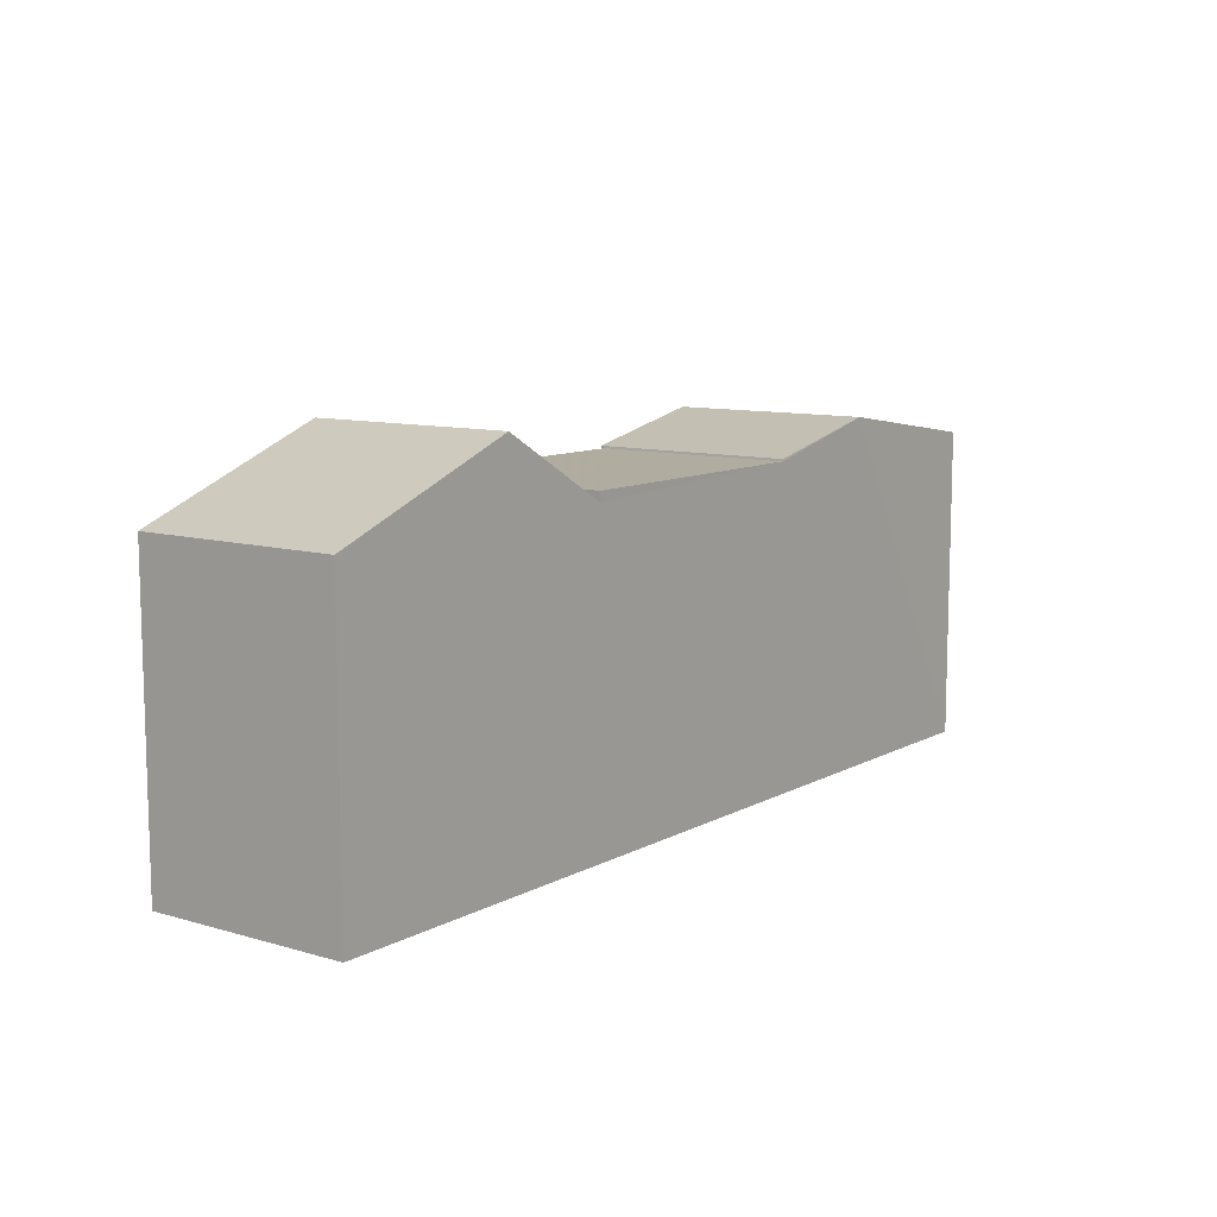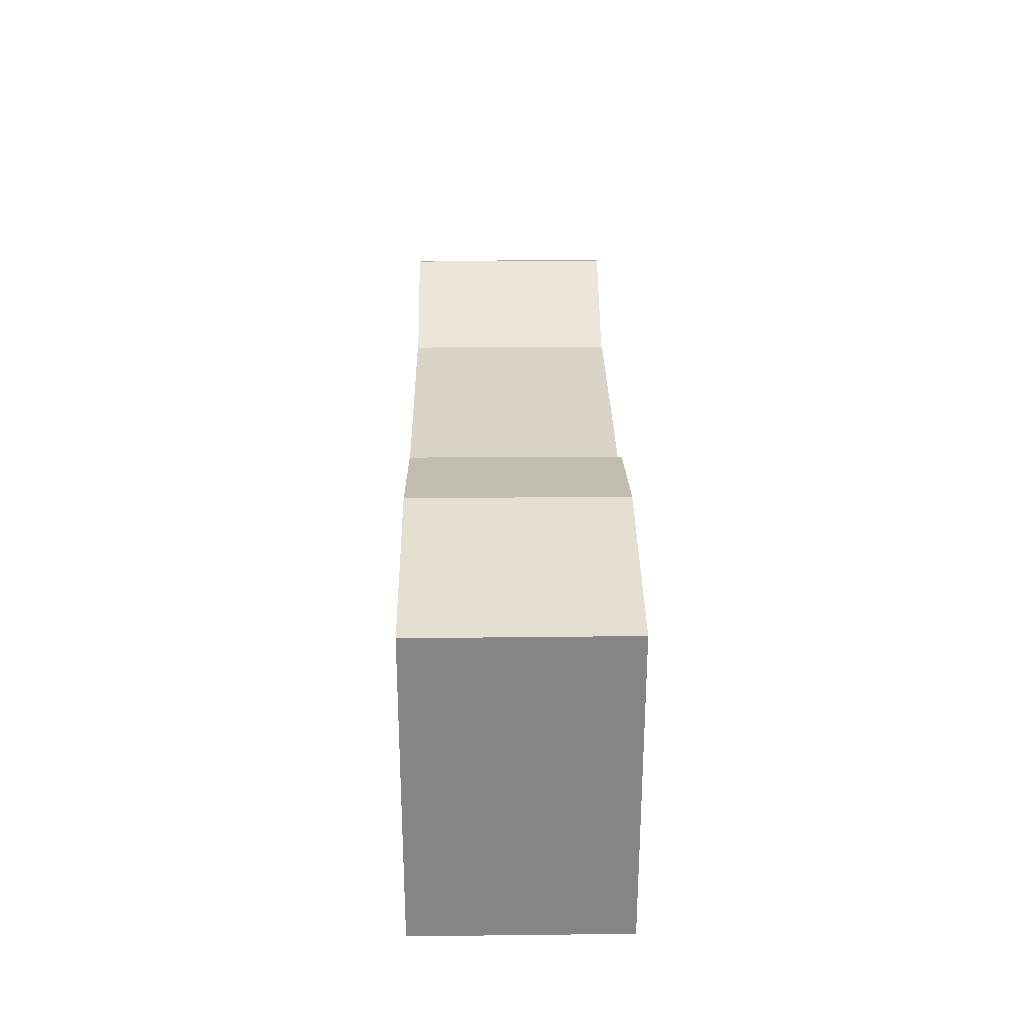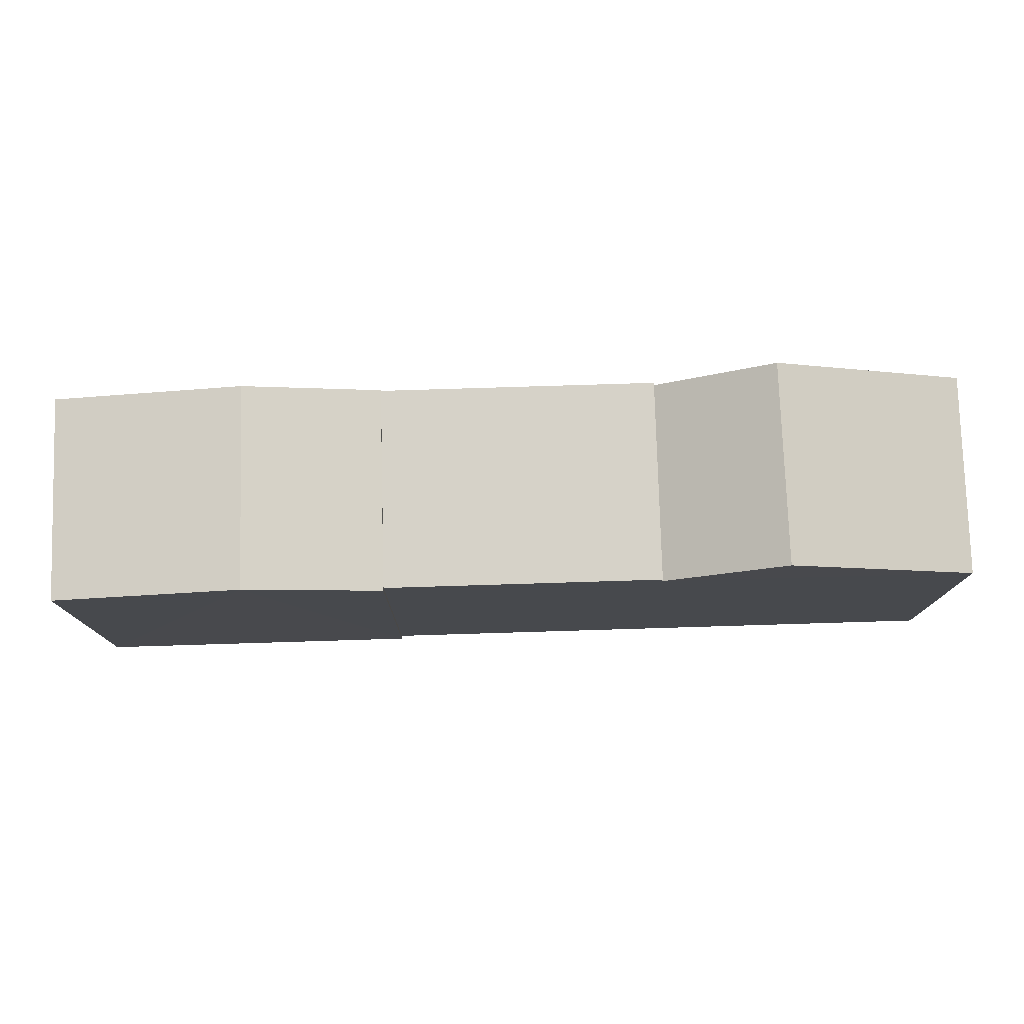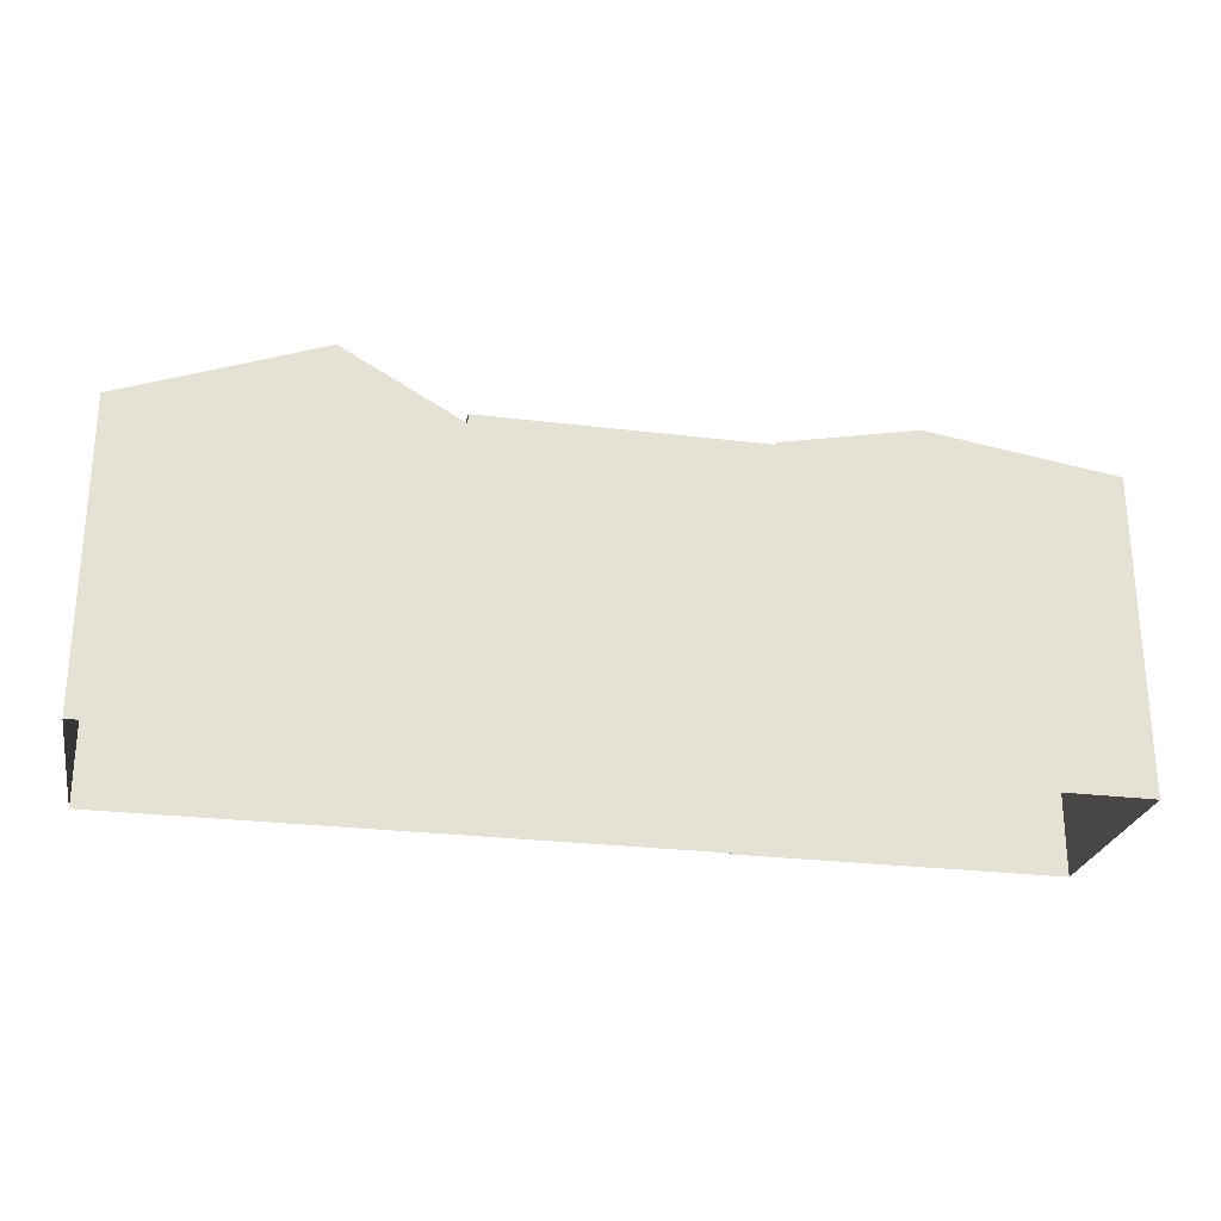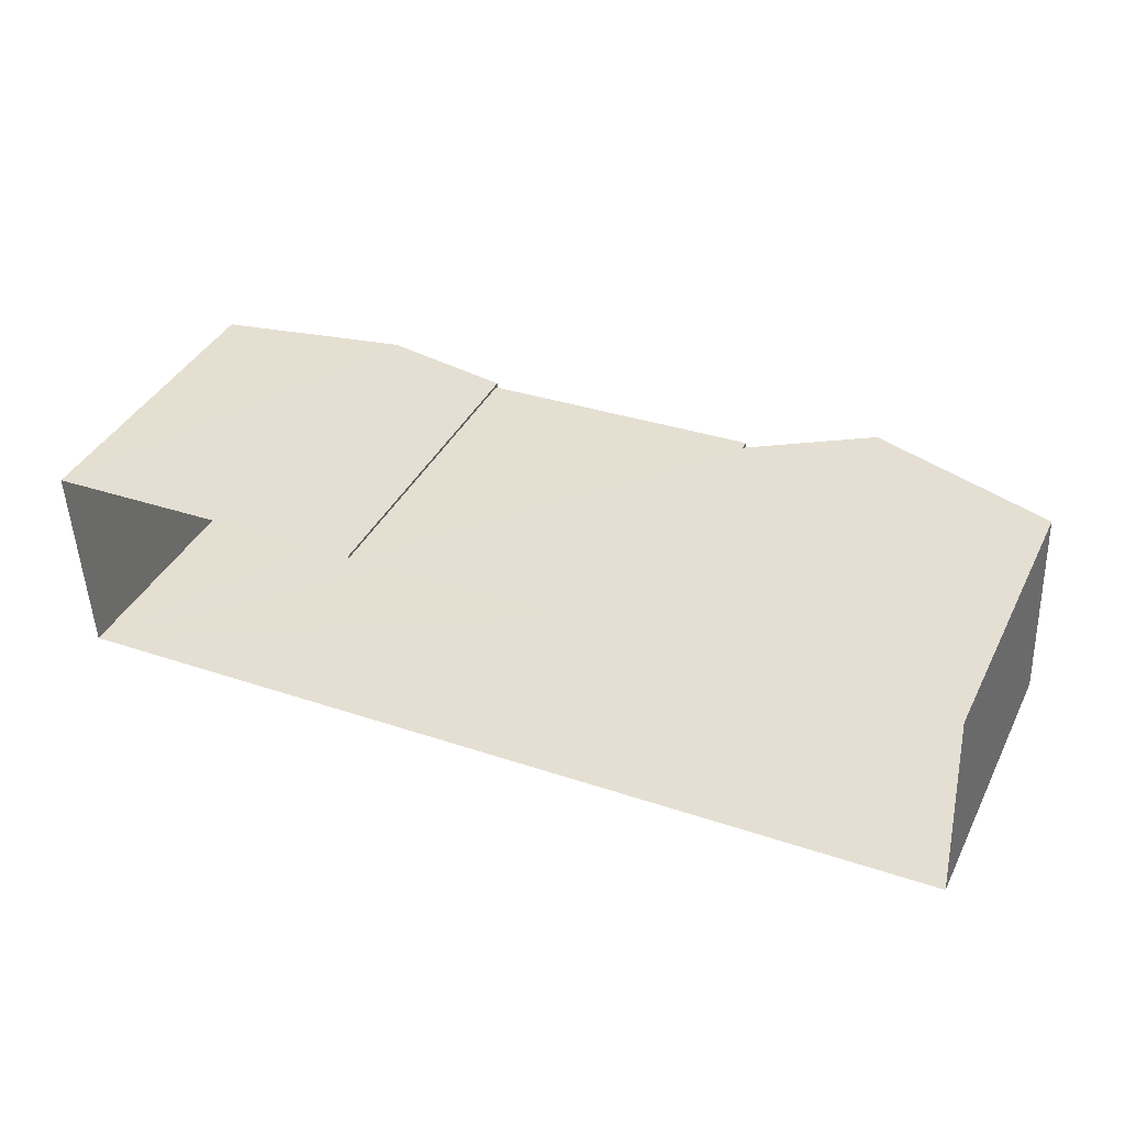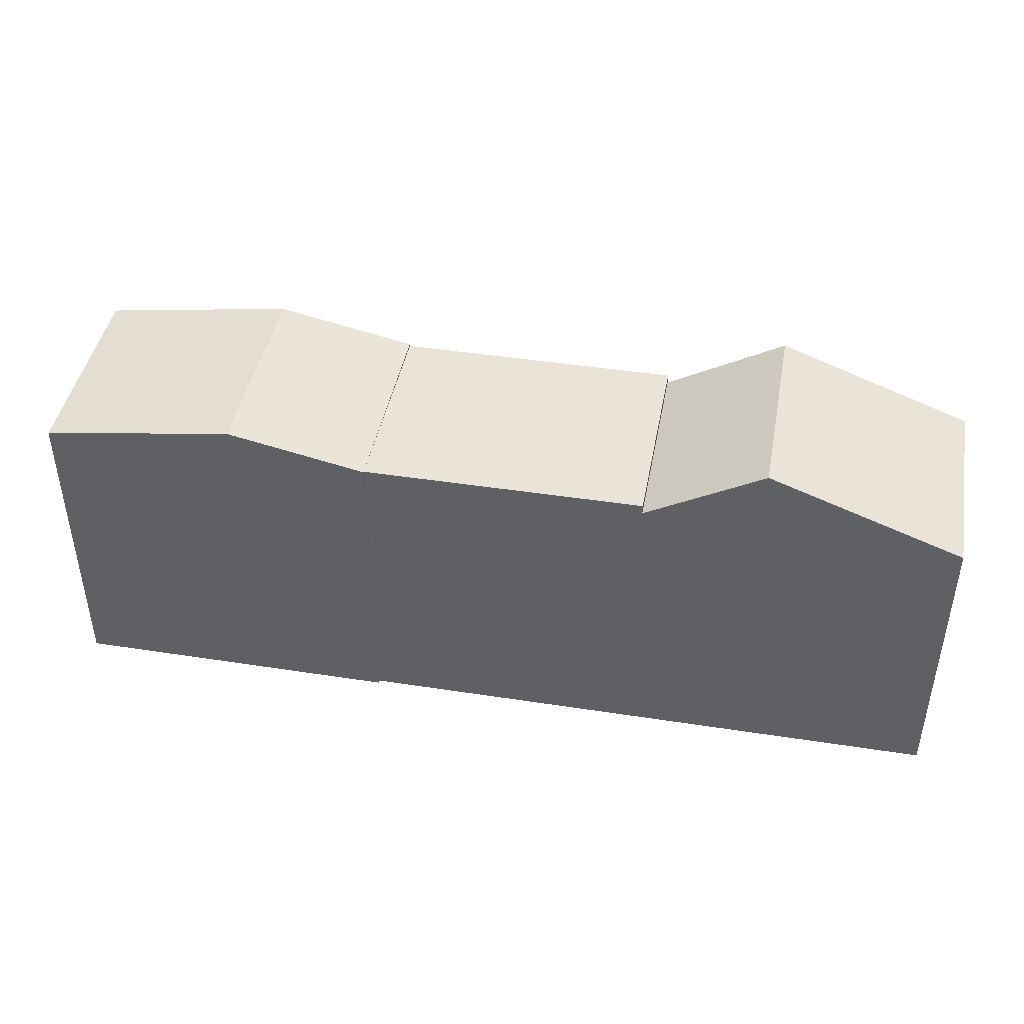
<metadata>
{"format":"obj","ext":"obj","renderer":"f3d","projection":"perspective","resolution":1024,"background":"white","views":[{"elev":9.9,"azim":-55.9,"up":"+Z"},{"elev":28.3,"azim":86.7,"up":"+Z"},{"elev":77.5,"azim":175.8,"up":"+Z"},{"elev":-25.8,"azim":-13.6,"up":"+Z"},{"elev":39.3,"azim":-155.3,"up":"+Y"},{"elev":43.6,"azim":-172.1,"up":"+Z"}]}
</metadata>
<code>
v -3.725e+05 -1.039e+05 30.43
v -3.725e+05 -1.04e+05 30.43
v -3.725e+05 -1.04e+05 30.43
v -3.725e+05 -1.039e+05 30.43
v -3.725e+05 -1.039e+05 30.43
v -3.725e+05 -1.039e+05 30.43
v -3.725e+05 -1.039e+05 39.67
v -3.725e+05 -1.04e+05 39.67
v -3.725e+05 -1.04e+05 41.9
v -3.725e+05 -1.039e+05 41.9
v -3.725e+05 -1.039e+05 40.14
v -3.725e+05 -1.039e+05 40.14
v -3.725e+05 -1.04e+05 40.14
v -3.725e+05 -1.04e+05 40.14
v -3.725e+05 -1.039e+05 40.21
v -3.725e+05 -1.04e+05 40.21
v -3.725e+05 -1.04e+05 41.1
v -3.725e+05 -1.039e+05 41.1
v -3.725e+05 -1.04e+05 40.21
v -3.725e+05 -1.039e+05 40.21
v -3.725e+05 -1.039e+05 39.84
v -3.725e+05 -1.04e+05 39.84
f 1 2 3
f 3 4 1
f 5 2 1
f 6 5 1
f 7 8 9
f 10 7 9
f 11 12 13
f 14 11 13
f 15 16 17
f 18 15 17
f 19 20 18
f 17 19 18
f 9 21 10
f 9 22 21
f 21 13 12
f 21 22 13
f 19 17 2
f 2 22 3
f 14 17 16
f 22 9 8
f 3 22 8
f 14 13 22
f 2 17 14
f 2 14 22
f 20 5 18
f 5 6 18
f 6 15 18
f 8 4 3
f 8 7 4
f 6 11 15
f 15 11 16
f 6 1 11
f 16 11 14
f 19 2 5
f 20 19 5
f 7 10 21
f 4 7 21
f 4 21 1
f 12 11 21
f 21 11 1

</code>
